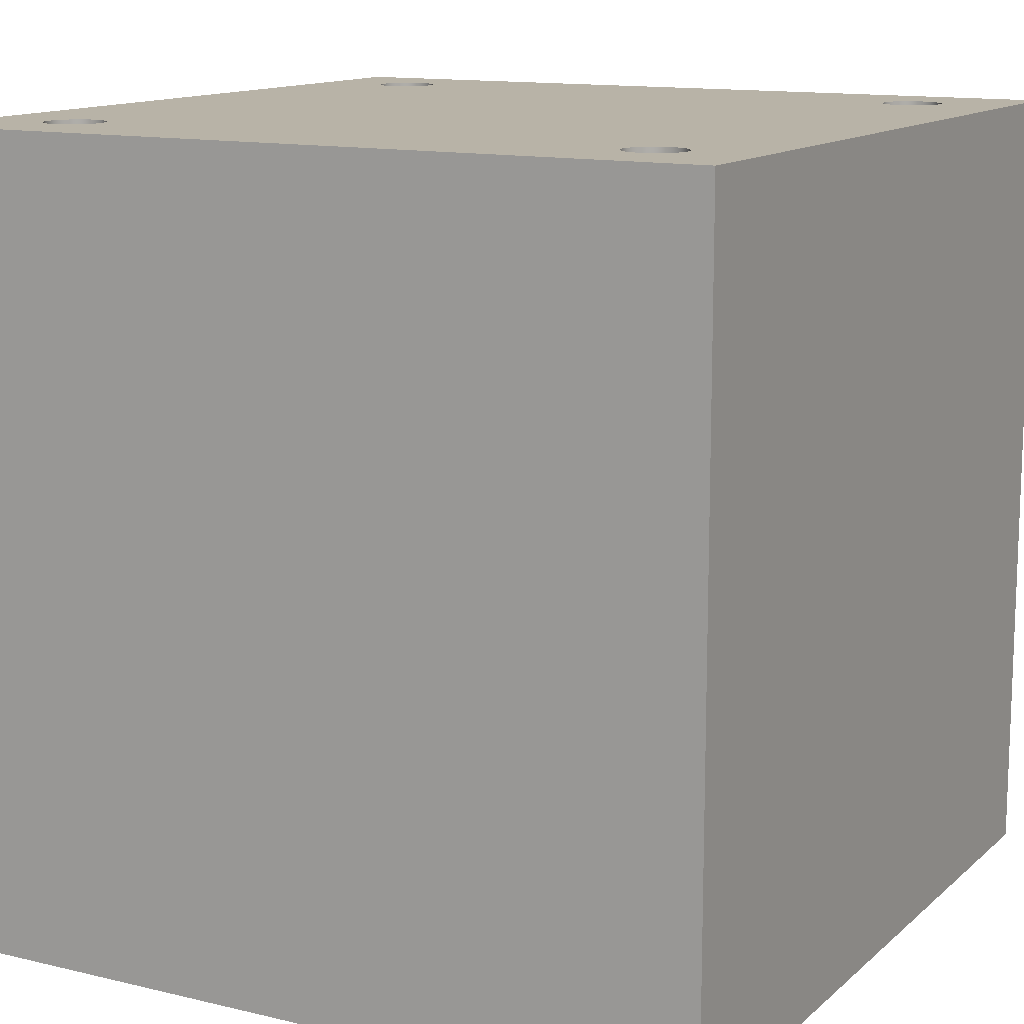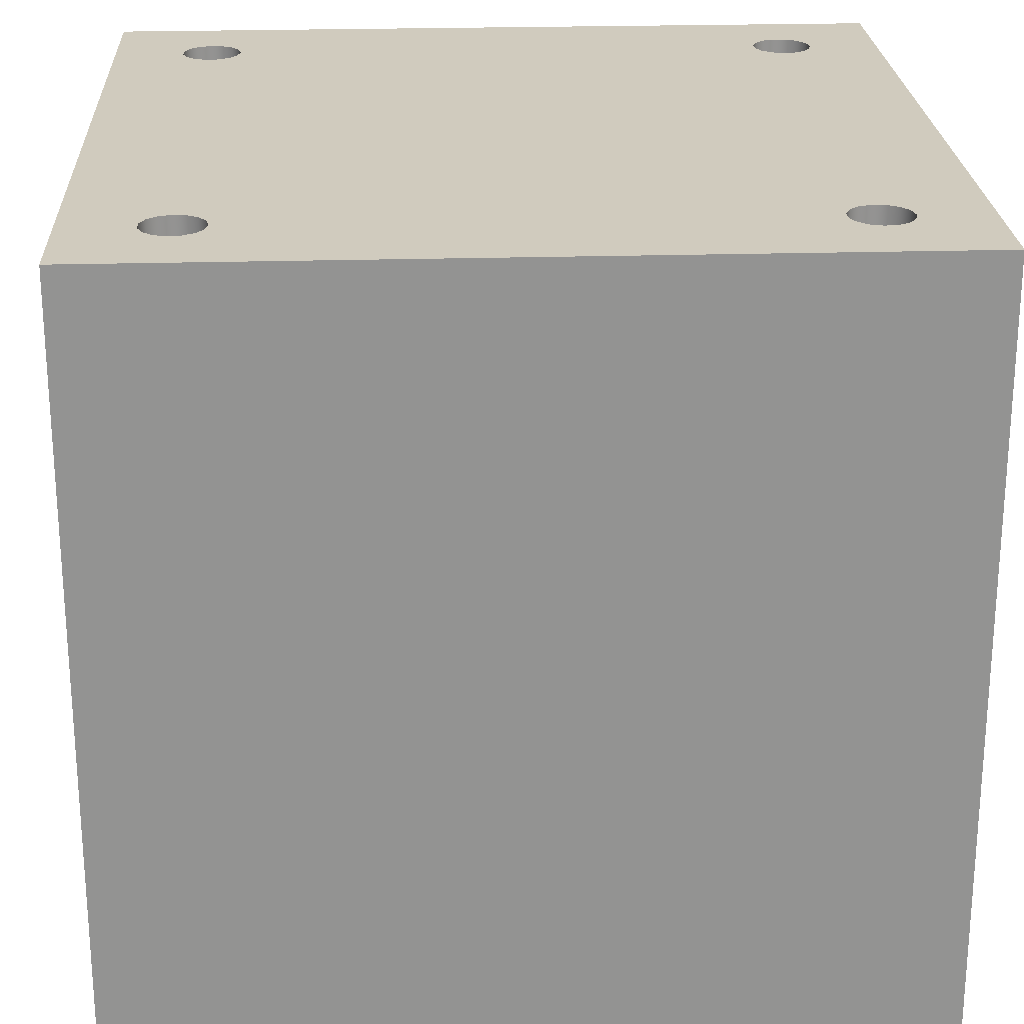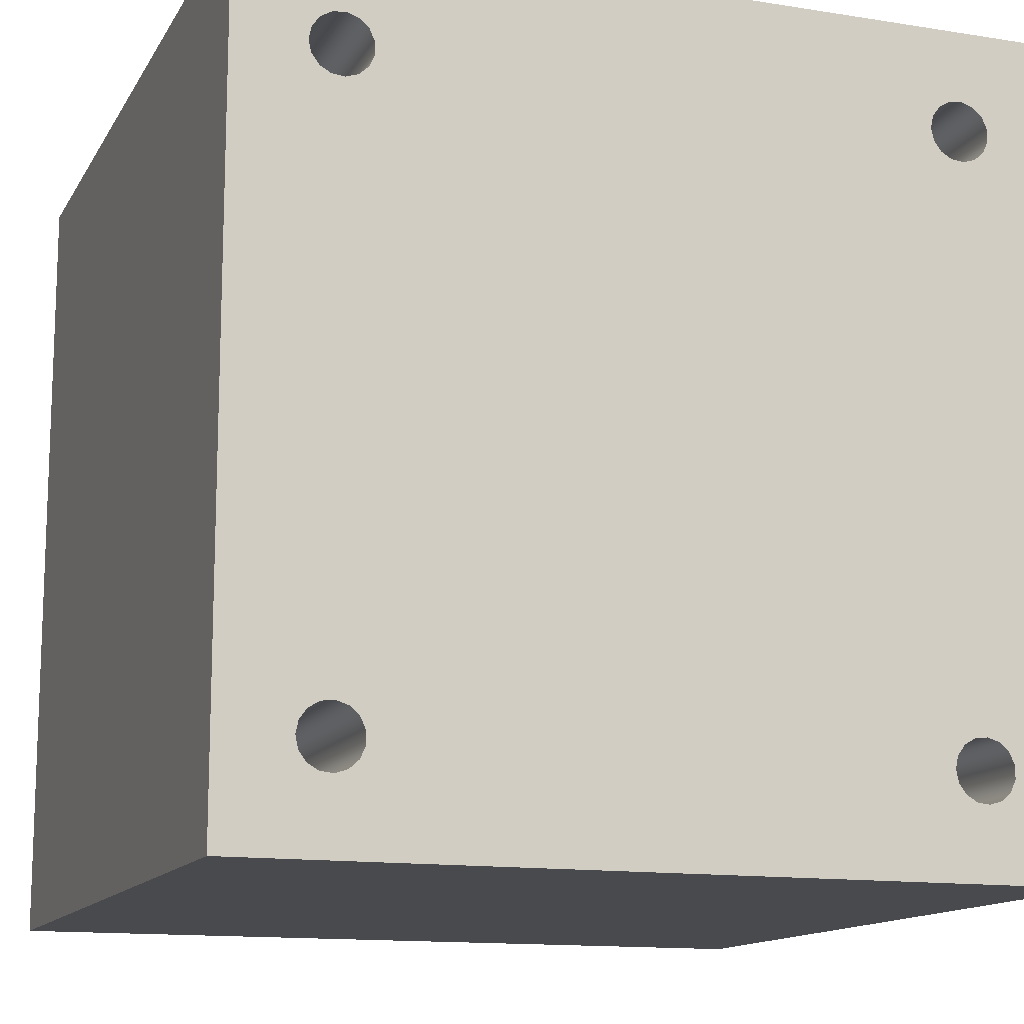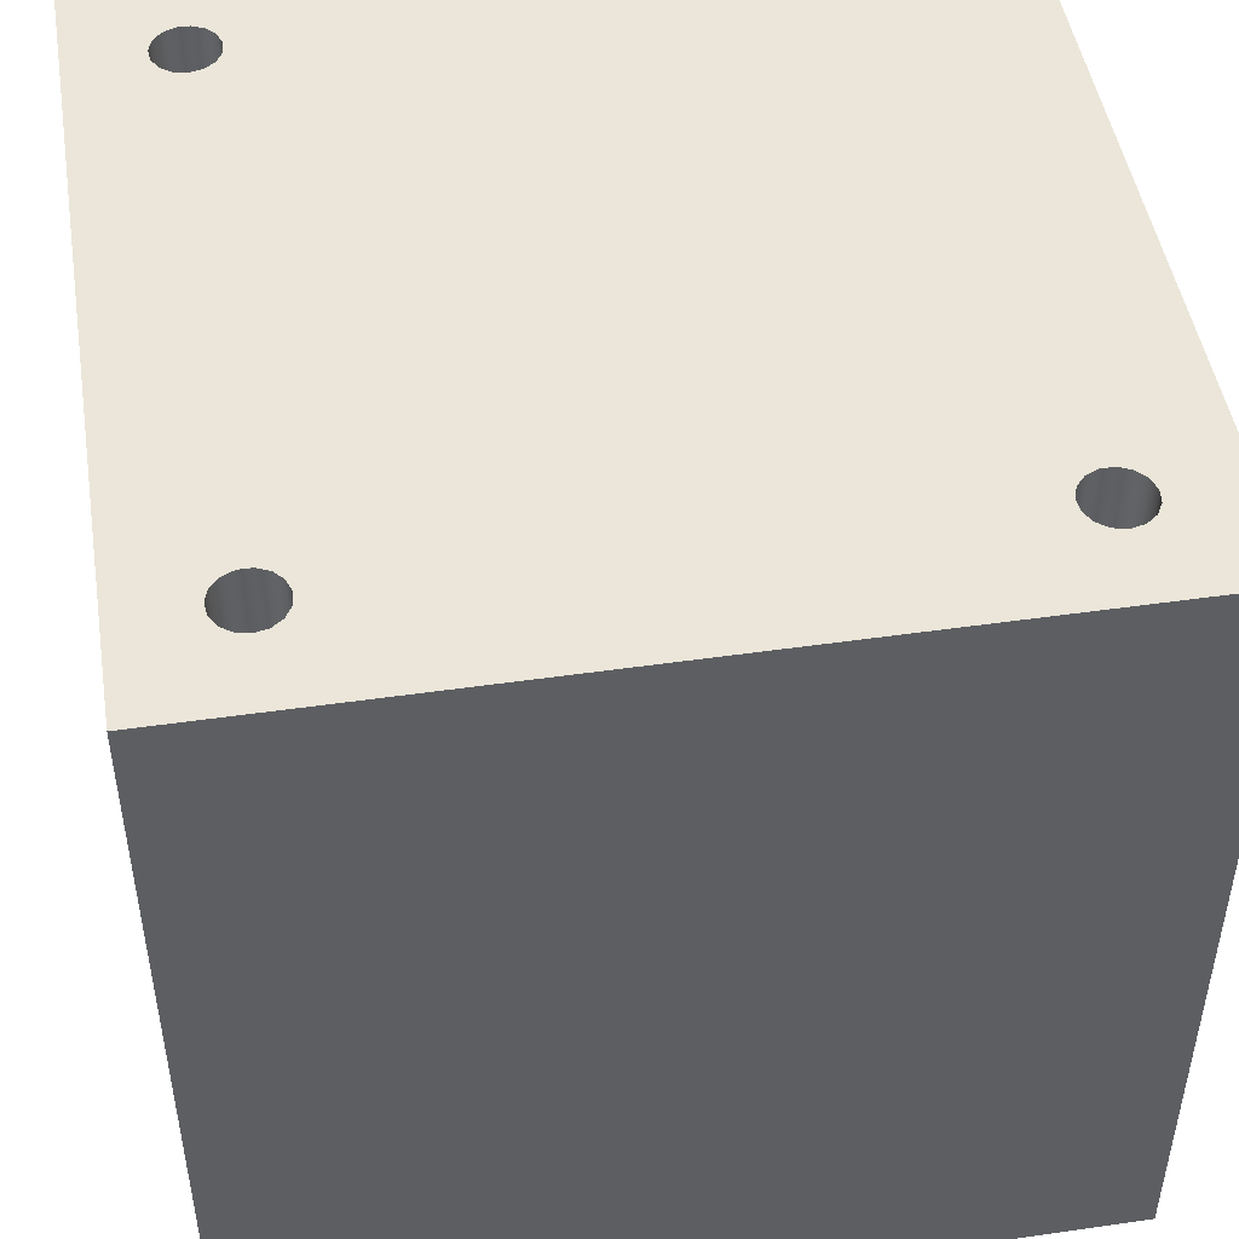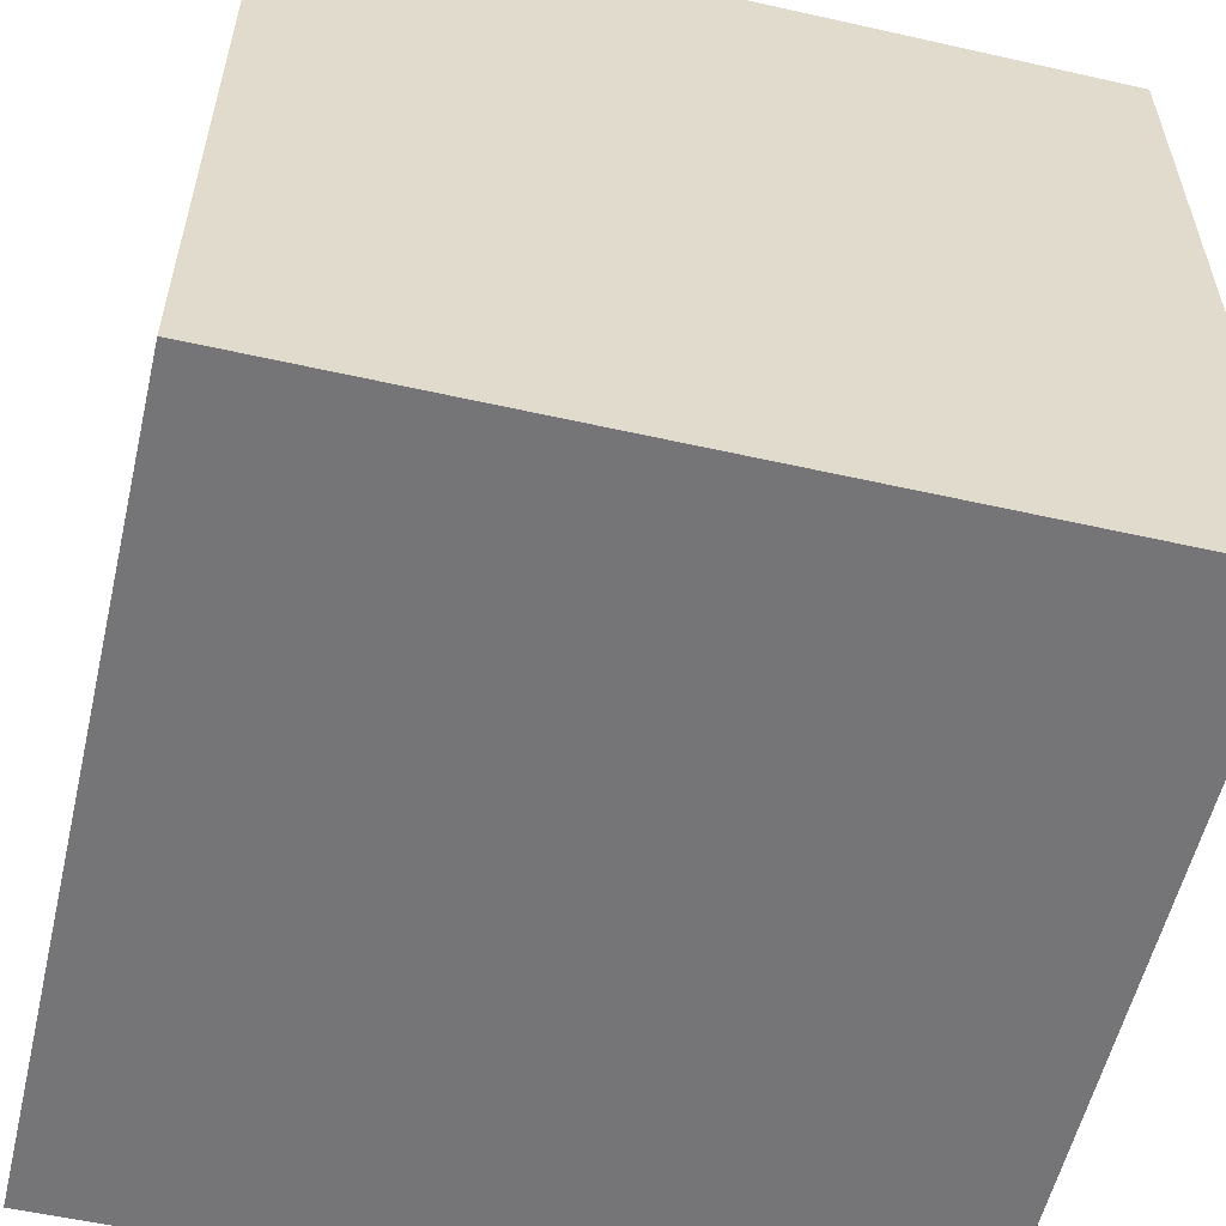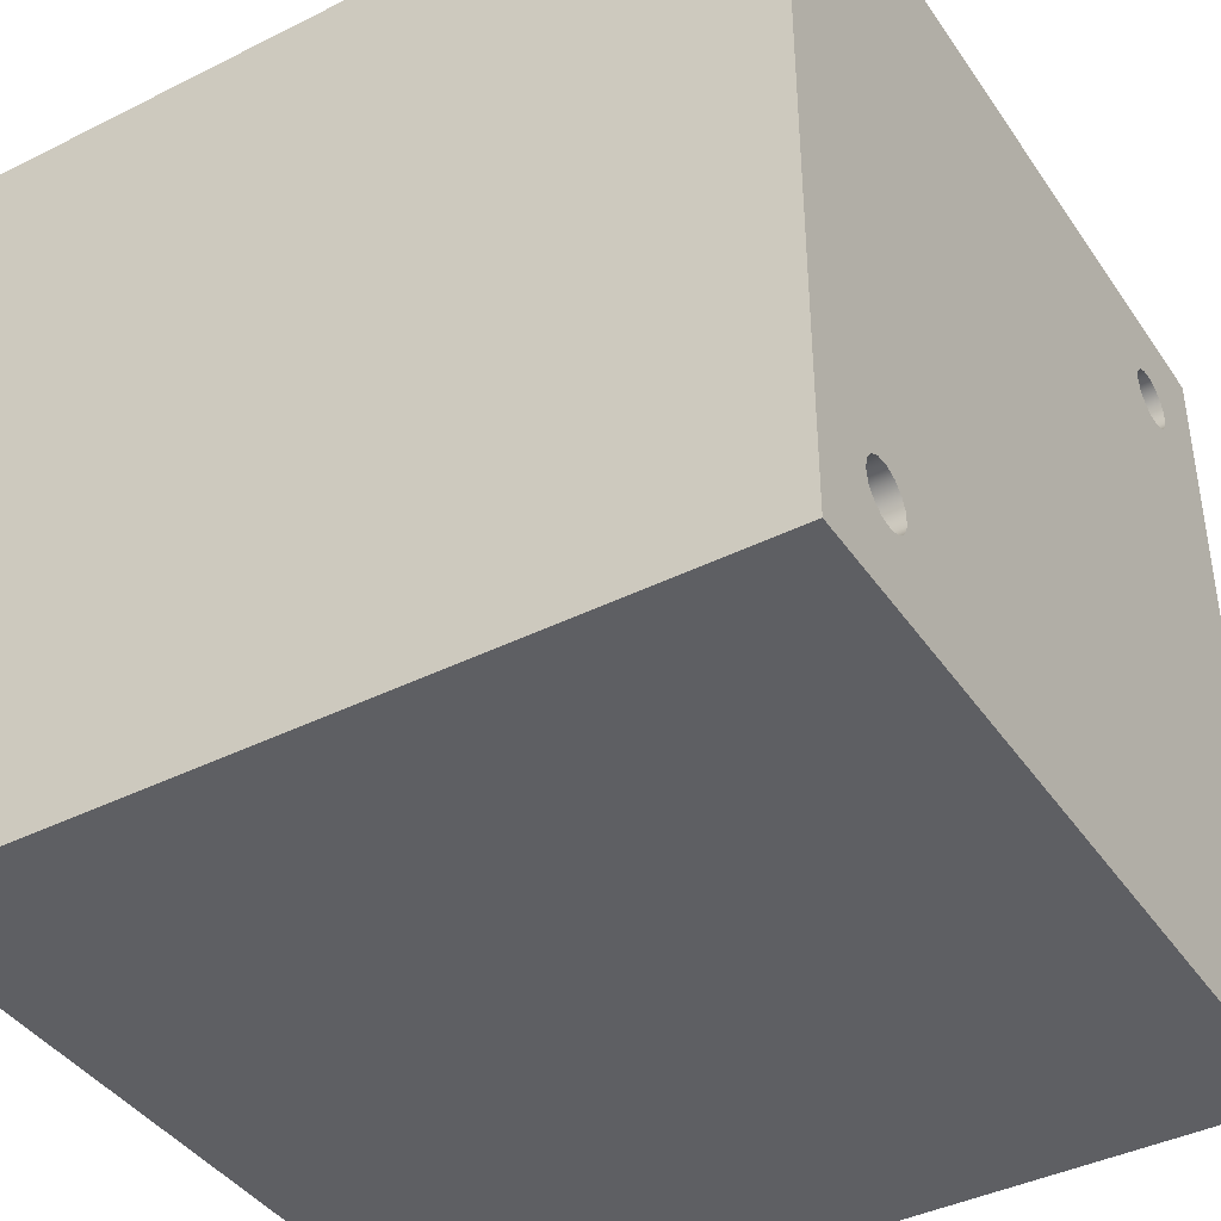
<metadata>
{"format":"obj","ext":"obj","renderer":"f3d","projection":"perspective","resolution":1024,"background":"white","views":[{"elev":12.9,"azim":-151.2,"up":"+Y"},{"elev":23.6,"azim":177.2,"up":"+Y"},{"elev":-13.4,"azim":-19.9,"up":"+Z"},{"elev":47.9,"azim":-99.2,"up":"+Y"},{"elev":-56.6,"azim":-103.2,"up":"+Z"},{"elev":-41.0,"azim":-58.7,"up":"+Z"}]}
</metadata>
<code>
v -1.65 -2 -1.5
v -1.637 -2 -1.439
v -1.6 -2 -1.389
v -1.546 -2 -1.357
v -1.484 -2 -1.351
v -1.425 -2 -1.37
v -1.379 -2 -1.412
v -1.353 -2 -1.469
v -1.353 -2 -1.531
v -1.379 -2 -1.588
v -1.425 -2 -1.63
v -1.484 -2 -1.649
v -1.546 -2 -1.643
v -1.6 -2 -1.611
v -1.637 -2 -1.561
v 1.35 -2 -1.5
v 1.363 -2 -1.439
v 1.4 -2 -1.389
v 1.454 -2 -1.357
v 1.516 -2 -1.351
v 1.575 -2 -1.37
v 1.621 -2 -1.412
v 1.647 -2 -1.469
v 1.647 -2 -1.531
v 1.621 -2 -1.588
v 1.575 -2 -1.63
v 1.516 -2 -1.649
v 1.454 -2 -1.643
v 1.4 -2 -1.611
v 1.363 -2 -1.561
v -1.65 -2 1.5
v -1.637 -2 1.561
v -1.6 -2 1.611
v -1.546 -2 1.643
v -1.484 -2 1.649
v -1.425 -2 1.63
v -1.379 -2 1.588
v -1.353 -2 1.531
v -1.353 -2 1.469
v -1.379 -2 1.412
v -1.425 -2 1.37
v -1.484 -2 1.351
v -1.546 -2 1.357
v -1.6 -2 1.389
v -1.637 -2 1.439
v 1.35 -2 1.5
v 1.363 -2 1.561
v 1.4 -2 1.611
v 1.454 -2 1.643
v 1.516 -2 1.649
v 1.575 -2 1.63
v 1.621 -2 1.588
v 1.647 -2 1.531
v 1.647 -2 1.469
v 1.621 -2 1.412
v 1.575 -2 1.37
v 1.516 -2 1.351
v 1.454 -2 1.357
v 1.4 -2 1.389
v 1.363 -2 1.439
v -2 -2 -2
v 2 -2 -2
v 2 -2 2
v -2 -2 2
v 1.35 -2 1.5
v 1.363 -2 1.439
v 1.4 -2 1.389
v 1.454 -2 1.357
v 1.516 -2 1.351
v 1.575 -2 1.37
v 1.621 -2 1.412
v 1.647 -2 1.469
v 1.647 -2 1.531
v 1.621 -2 1.588
v 1.575 -2 1.63
v 1.516 -2 1.649
v 1.454 -2 1.643
v 1.4 -2 1.611
v 1.363 -2 1.561
v 1.35 2 1.5
v 1.363 2 1.561
v 1.4 2 1.611
v 1.454 2 1.643
v 1.516 2 1.649
v 1.575 2 1.63
v 1.621 2 1.588
v 1.647 2 1.531
v 1.647 2 1.469
v 1.621 2 1.412
v 1.575 2 1.37
v 1.516 2 1.351
v 1.454 2 1.357
v 1.4 2 1.389
v 1.363 2 1.439
v 1.35 2 1.5
v 1.35 -2 1.5
v -1.65 -2 1.5
v -1.637 -2 1.439
v -1.6 -2 1.389
v -1.546 -2 1.357
v -1.484 -2 1.351
v -1.425 -2 1.37
v -1.379 -2 1.412
v -1.353 -2 1.469
v -1.353 -2 1.531
v -1.379 -2 1.588
v -1.425 -2 1.63
v -1.484 -2 1.649
v -1.546 -2 1.643
v -1.6 -2 1.611
v -1.637 -2 1.561
v -1.65 2 1.5
v -1.637 2 1.561
v -1.6 2 1.611
v -1.546 2 1.643
v -1.484 2 1.649
v -1.425 2 1.63
v -1.379 2 1.588
v -1.353 2 1.531
v -1.353 2 1.469
v -1.379 2 1.412
v -1.425 2 1.37
v -1.484 2 1.351
v -1.546 2 1.357
v -1.6 2 1.389
v -1.637 2 1.439
v -1.65 2 1.5
v -1.65 -2 1.5
v 1.35 -2 -1.5
v 1.363 -2 -1.561
v 1.4 -2 -1.611
v 1.454 -2 -1.643
v 1.516 -2 -1.649
v 1.575 -2 -1.63
v 1.621 -2 -1.588
v 1.647 -2 -1.531
v 1.647 -2 -1.469
v 1.621 -2 -1.412
v 1.575 -2 -1.37
v 1.516 -2 -1.351
v 1.454 -2 -1.357
v 1.4 -2 -1.389
v 1.363 -2 -1.439
v 1.35 2 -1.5
v 1.363 2 -1.439
v 1.4 2 -1.389
v 1.454 2 -1.357
v 1.516 2 -1.351
v 1.575 2 -1.37
v 1.621 2 -1.412
v 1.647 2 -1.469
v 1.647 2 -1.531
v 1.621 2 -1.588
v 1.575 2 -1.63
v 1.516 2 -1.649
v 1.454 2 -1.643
v 1.4 2 -1.611
v 1.363 2 -1.561
v 1.35 2 -1.5
v 1.35 -2 -1.5
v -1.65 -2 -1.5
v -1.637 -2 -1.561
v -1.6 -2 -1.611
v -1.546 -2 -1.643
v -1.484 -2 -1.649
v -1.425 -2 -1.63
v -1.379 -2 -1.588
v -1.353 -2 -1.531
v -1.353 -2 -1.469
v -1.379 -2 -1.412
v -1.425 -2 -1.37
v -1.484 -2 -1.351
v -1.546 -2 -1.357
v -1.6 -2 -1.389
v -1.637 -2 -1.439
v -1.65 2 -1.5
v -1.637 2 -1.439
v -1.6 2 -1.389
v -1.546 2 -1.357
v -1.484 2 -1.351
v -1.425 2 -1.37
v -1.379 2 -1.412
v -1.353 2 -1.469
v -1.353 2 -1.531
v -1.379 2 -1.588
v -1.425 2 -1.63
v -1.484 2 -1.649
v -1.546 2 -1.643
v -1.6 2 -1.611
v -1.637 2 -1.561
v -1.65 2 -1.5
v -1.65 -2 -1.5
v 2 -2 -2
v 2 2 -2
v 2 2 2
v 2 -2 2
v 2 -2 2
v 2 2 2
v -2 2 2
v -2 -2 2
v -2 -2 2
v -2 2 2
v -2 2 -2
v -2 -2 -2
v -2 -2 -2
v -2 2 -2
v 2 2 -2
v 2 -2 -2
v -1.65 2 -1.5
v -1.637 2 -1.561
v -1.6 2 -1.611
v -1.546 2 -1.643
v -1.484 2 -1.649
v -1.425 2 -1.63
v -1.379 2 -1.588
v -1.353 2 -1.531
v -1.353 2 -1.469
v -1.379 2 -1.412
v -1.425 2 -1.37
v -1.484 2 -1.351
v -1.546 2 -1.357
v -1.6 2 -1.389
v -1.637 2 -1.439
v 1.35 2 -1.5
v 1.363 2 -1.561
v 1.4 2 -1.611
v 1.454 2 -1.643
v 1.516 2 -1.649
v 1.575 2 -1.63
v 1.621 2 -1.588
v 1.647 2 -1.531
v 1.647 2 -1.469
v 1.621 2 -1.412
v 1.575 2 -1.37
v 1.516 2 -1.351
v 1.454 2 -1.357
v 1.4 2 -1.389
v 1.363 2 -1.439
v -1.65 2 1.5
v -1.637 2 1.439
v -1.6 2 1.389
v -1.546 2 1.357
v -1.484 2 1.351
v -1.425 2 1.37
v -1.379 2 1.412
v -1.353 2 1.469
v -1.353 2 1.531
v -1.379 2 1.588
v -1.425 2 1.63
v -1.484 2 1.649
v -1.546 2 1.643
v -1.6 2 1.611
v -1.637 2 1.561
v 1.35 2 1.5
v 1.363 2 1.439
v 1.4 2 1.389
v 1.454 2 1.357
v 1.516 2 1.351
v 1.575 2 1.37
v 1.621 2 1.412
v 1.647 2 1.469
v 1.647 2 1.531
v 1.621 2 1.588
v 1.575 2 1.63
v 1.516 2 1.649
v 1.454 2 1.643
v 1.4 2 1.611
v 1.363 2 1.561
v 2 2 -2
v -2 2 -2
v -2 2 2
v 2 2 2
g 6f1e6640-e33f-11ea-b164-54bf646e7e1f
f 15 1 61
f 61 1 2
f 61 2 64
f 64 2 45
f 64 45 31
f 2 3 45
f 45 3 44
f 44 3 4
f 44 4 43
f 43 4 5
f 43 5 42
f 42 5 41
f 41 5 6
f 41 6 40
f 40 6 7
f 40 7 18
f 18 7 17
f 17 7 8
f 17 8 16
f 16 8 9
f 16 9 30
f 30 9 10
f 30 10 29
f 29 10 11
f 29 11 28
f 28 11 61
f 28 61 62
f 11 12 61
f 61 12 13
f 61 13 14
f 14 15 61
f 40 18 59
f 59 18 19
f 59 19 58
f 58 19 20
f 58 20 57
f 57 20 56
f 56 20 21
f 56 21 55
f 55 21 22
f 55 22 63
f 63 22 62
f 62 22 23
f 62 23 24
f 24 25 62
f 62 25 26
f 62 26 27
f 27 28 62
f 31 32 64
f 64 32 33
f 64 33 34
f 34 35 64
f 64 35 36
f 64 36 49
f 49 36 48
f 48 36 37
f 48 37 47
f 47 37 38
f 47 38 46
f 46 38 39
f 46 39 60
f 60 39 40
f 60 40 59
f 64 49 63
f 63 49 50
f 63 50 51
f 51 52 63
f 63 52 53
f 63 53 54
f 54 55 63
g 6f1f299e-e33f-11ea-938e-54bf646e7e1f
f 66 94 65
f 65 94 95
f 96 80 79
f 79 80 81
f 79 81 78
f 78 81 82
f 78 82 77
f 77 82 83
f 77 83 76
f 76 83 84
f 76 84 75
f 75 84 85
f 75 85 74
f 74 85 86
f 74 86 73
f 73 86 87
f 73 87 72
f 72 87 88
f 72 88 71
f 71 88 89
f 71 89 70
f 70 89 90
f 70 90 69
f 69 90 91
f 69 91 68
f 68 91 92
f 68 92 67
f 67 92 93
f 67 93 66
f 66 93 94
g 6f1fc5ee-e33f-11ea-9908-54bf646e7e1f
f 98 126 97
f 97 126 127
f 128 112 111
f 111 112 113
f 111 113 110
f 110 113 114
f 110 114 109
f 109 114 115
f 109 115 108
f 108 115 116
f 108 116 107
f 107 116 117
f 107 117 106
f 106 117 118
f 106 118 105
f 105 118 119
f 105 119 104
f 104 119 120
f 104 120 103
f 103 120 121
f 103 121 102
f 102 121 122
f 102 122 101
f 101 122 123
f 101 123 100
f 100 123 124
f 100 124 99
f 99 124 125
f 99 125 98
f 98 125 126
g 6f20622c-e33f-11ea-b450-54bf646e7e1f
f 130 158 129
f 129 158 159
f 160 144 143
f 143 144 145
f 143 145 142
f 142 145 146
f 142 146 141
f 141 146 147
f 141 147 140
f 140 147 148
f 140 148 139
f 139 148 149
f 139 149 138
f 138 149 150
f 138 150 137
f 137 150 151
f 137 151 136
f 136 151 152
f 136 152 135
f 135 152 153
f 135 153 134
f 134 153 154
f 134 154 133
f 133 154 155
f 133 155 132
f 132 155 156
f 132 156 131
f 131 156 157
f 131 157 130
f 130 157 158
g 6f20fe6e-e33f-11ea-b841-54bf646e7e1f
f 162 190 161
f 161 190 191
f 192 176 175
f 175 176 177
f 175 177 174
f 174 177 178
f 174 178 173
f 173 178 179
f 173 179 172
f 172 179 180
f 172 180 171
f 171 180 181
f 171 181 170
f 170 181 182
f 170 182 169
f 169 182 183
f 169 183 168
f 168 183 184
f 168 184 167
f 167 184 185
f 167 185 166
f 166 185 186
f 166 186 165
f 165 186 187
f 165 187 164
f 164 187 188
f 164 188 163
f 163 188 189
f 163 189 162
f 162 189 190
g 6f219aba-e33f-11ea-a02c-54bf646e7e1f
f 194 195 193
f 193 195 196
g 6f22371c-e33f-11ea-b8fc-54bf646e7e1f
f 198 199 197
f 197 199 200
g 6f22d34a-e33f-11ea-9ac3-54bf646e7e1f
f 202 203 201
f 201 203 204
g 6f24cf24-e33f-11ea-8c06-54bf646e7e1f
f 206 207 205
f 205 207 208
g 6f259280-e33f-11ea-a4b1-54bf646e7e1f
f 223 209 270
f 270 209 210
f 270 210 211
f 211 212 270
f 270 212 213
f 270 213 214
f 215 226 214
f 214 226 227
f 214 227 270
f 270 227 269
f 269 227 228
f 269 228 229
f 226 215 225
f 225 215 216
f 225 216 224
f 224 216 217
f 224 217 238
f 238 217 218
f 238 218 237
f 237 218 256
f 237 256 236
f 236 256 257
f 236 257 235
f 235 257 258
f 235 258 259
f 256 218 245
f 245 218 219
f 245 219 244
f 244 219 220
f 244 220 243
f 243 220 242
f 242 220 221
f 242 221 241
f 241 221 222
f 241 222 240
f 240 222 223
f 240 223 271
f 271 223 270
f 229 230 269
f 269 230 231
f 269 231 232
f 232 233 269
f 269 233 272
f 272 233 260
f 272 260 261
f 233 234 260
f 260 234 259
f 259 234 235
f 253 239 271
f 271 239 240
f 256 245 255
f 255 245 246
f 255 246 254
f 254 246 247
f 254 247 268
f 268 247 248
f 268 248 267
f 267 248 249
f 267 249 266
f 266 249 271
f 266 271 272
f 249 250 271
f 271 250 251
f 271 251 252
f 252 253 271
f 261 262 272
f 272 262 263
f 272 263 264
f 264 265 272
f 272 265 266

</code>
